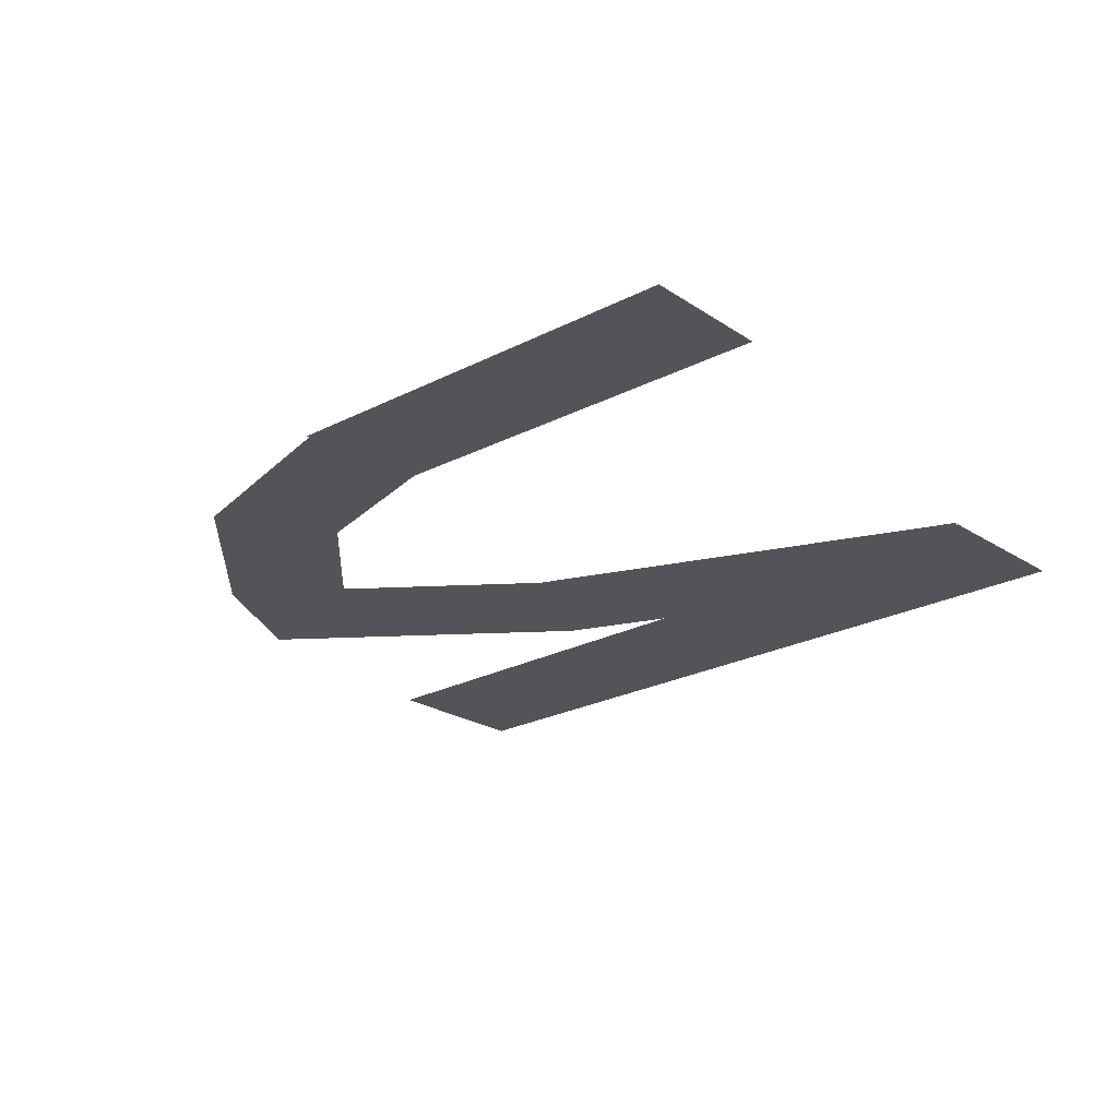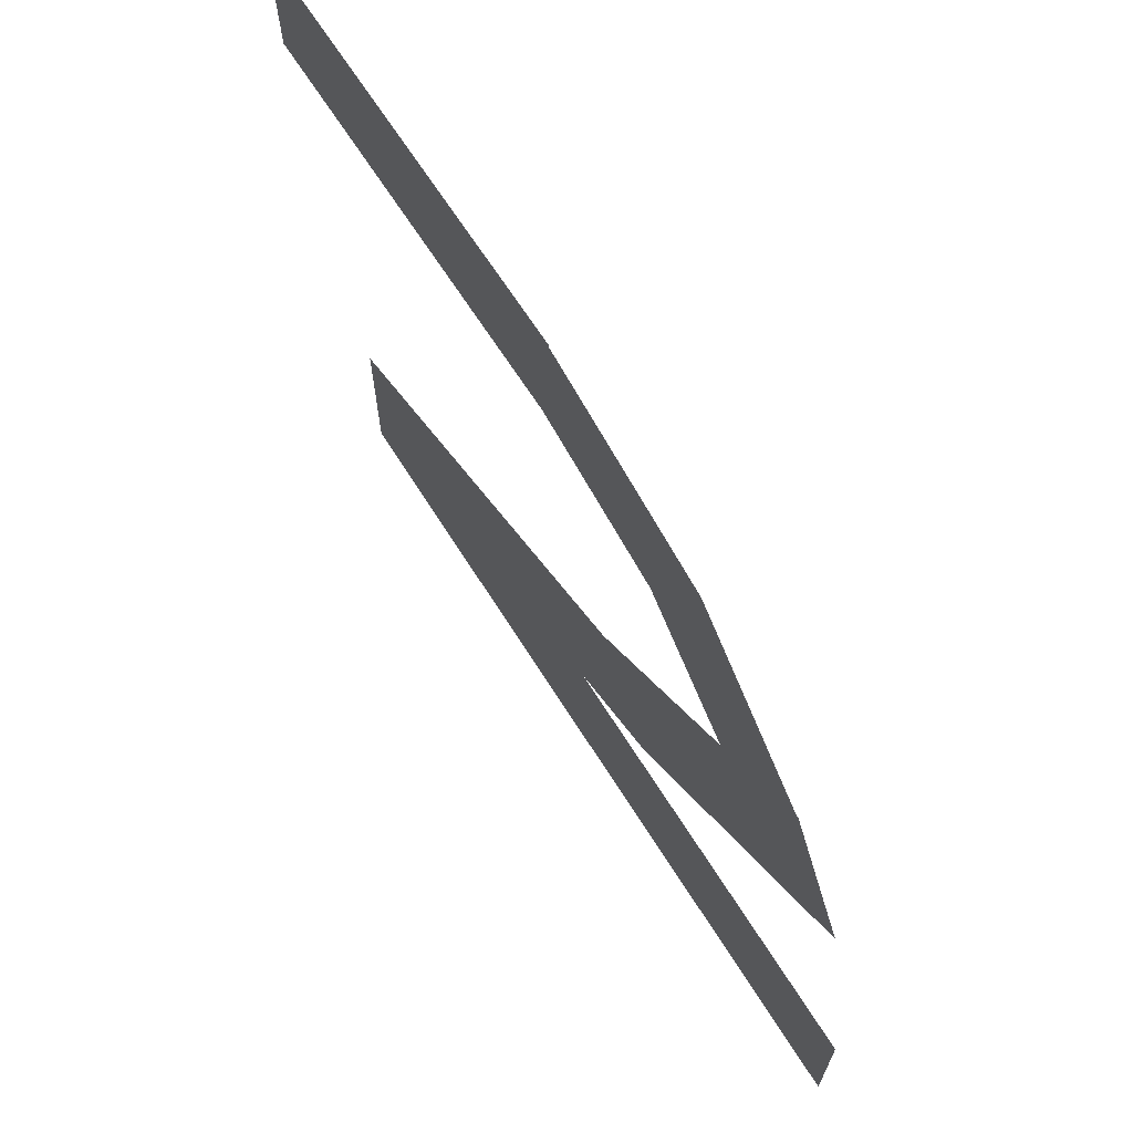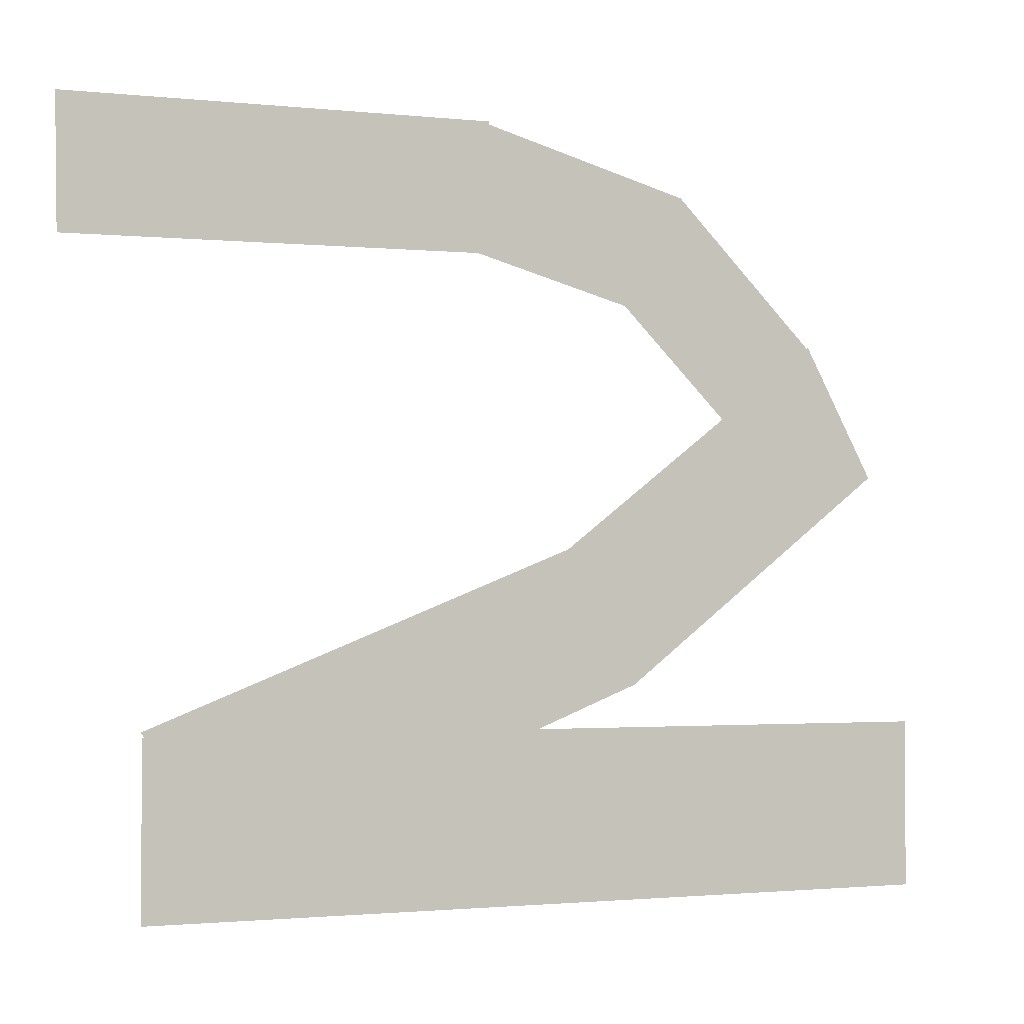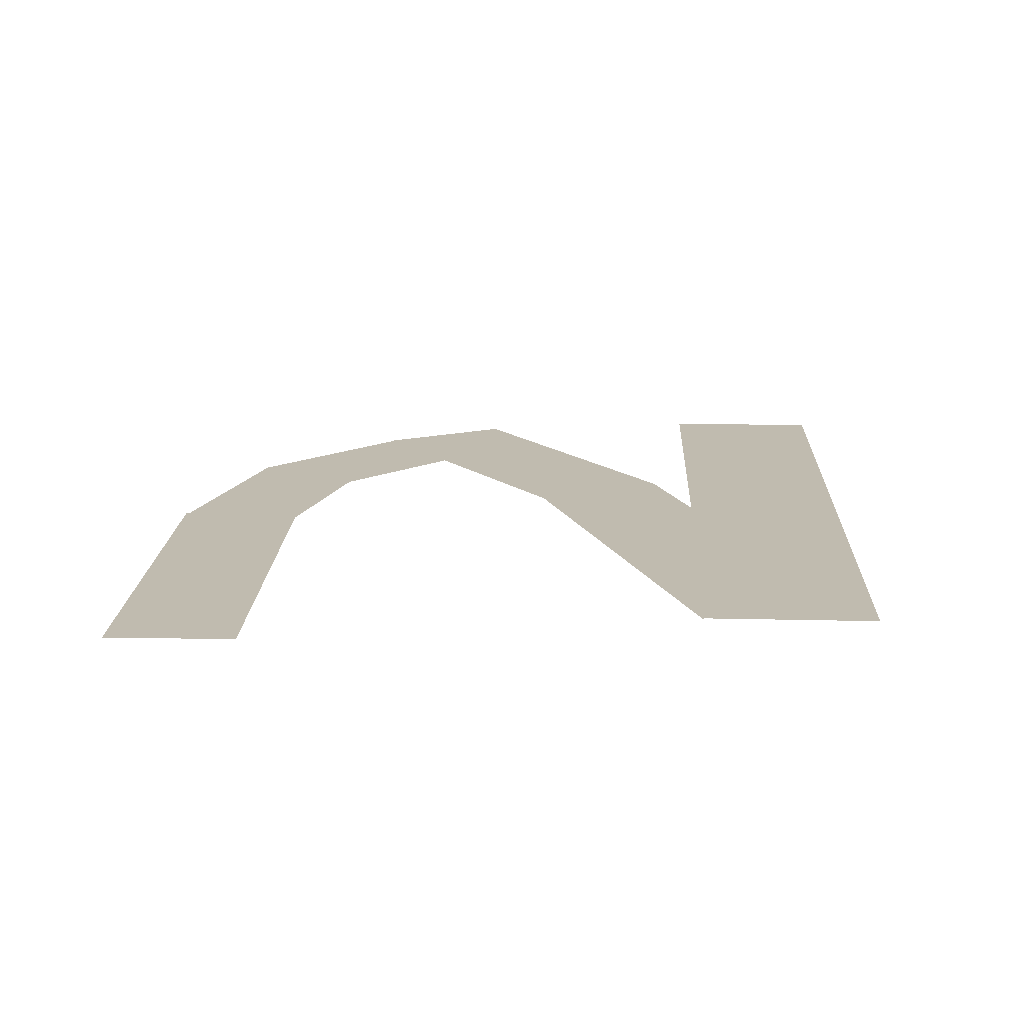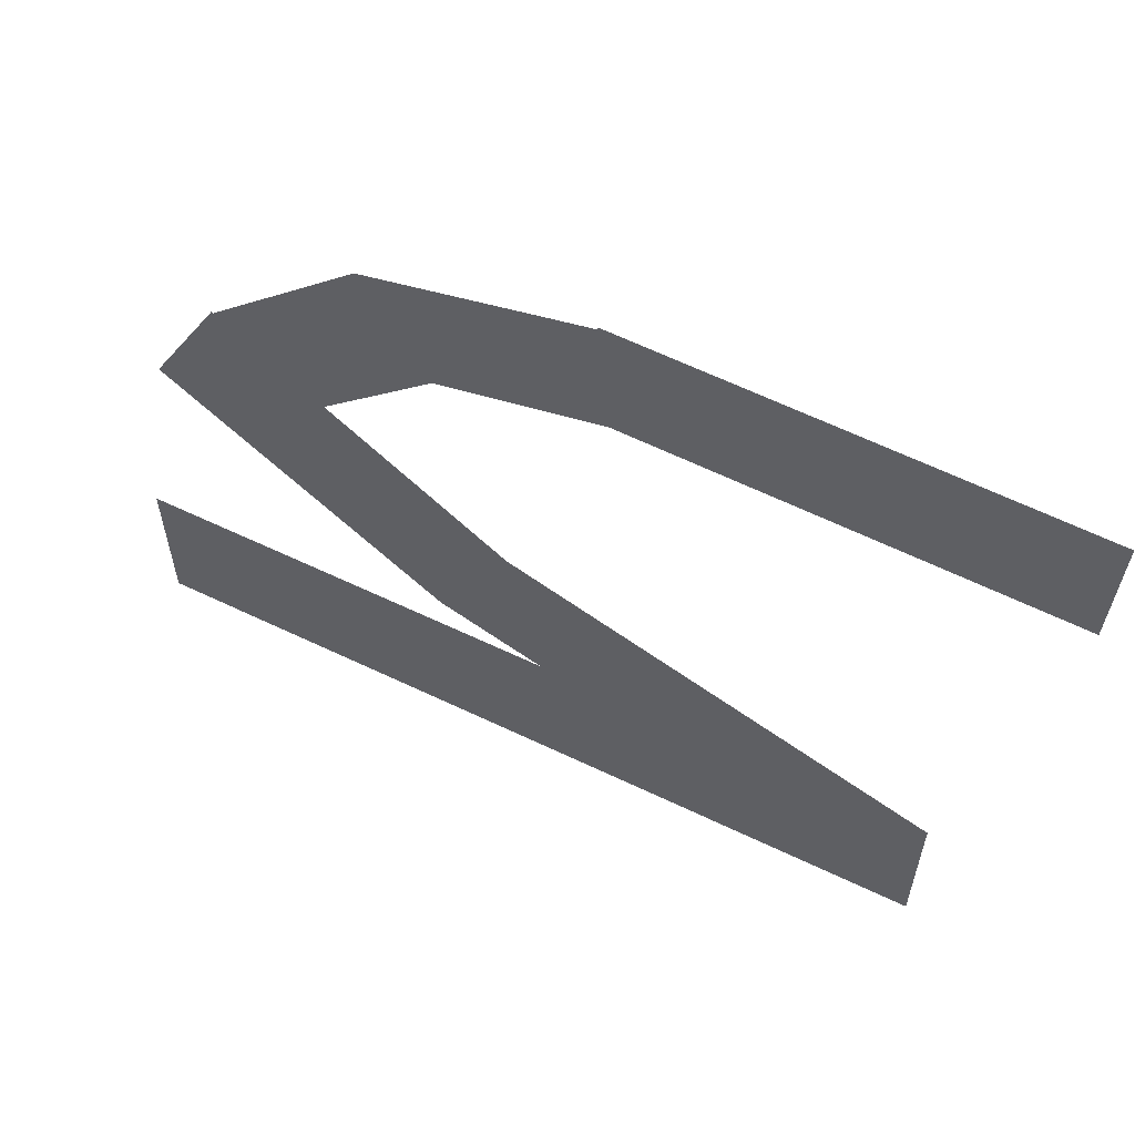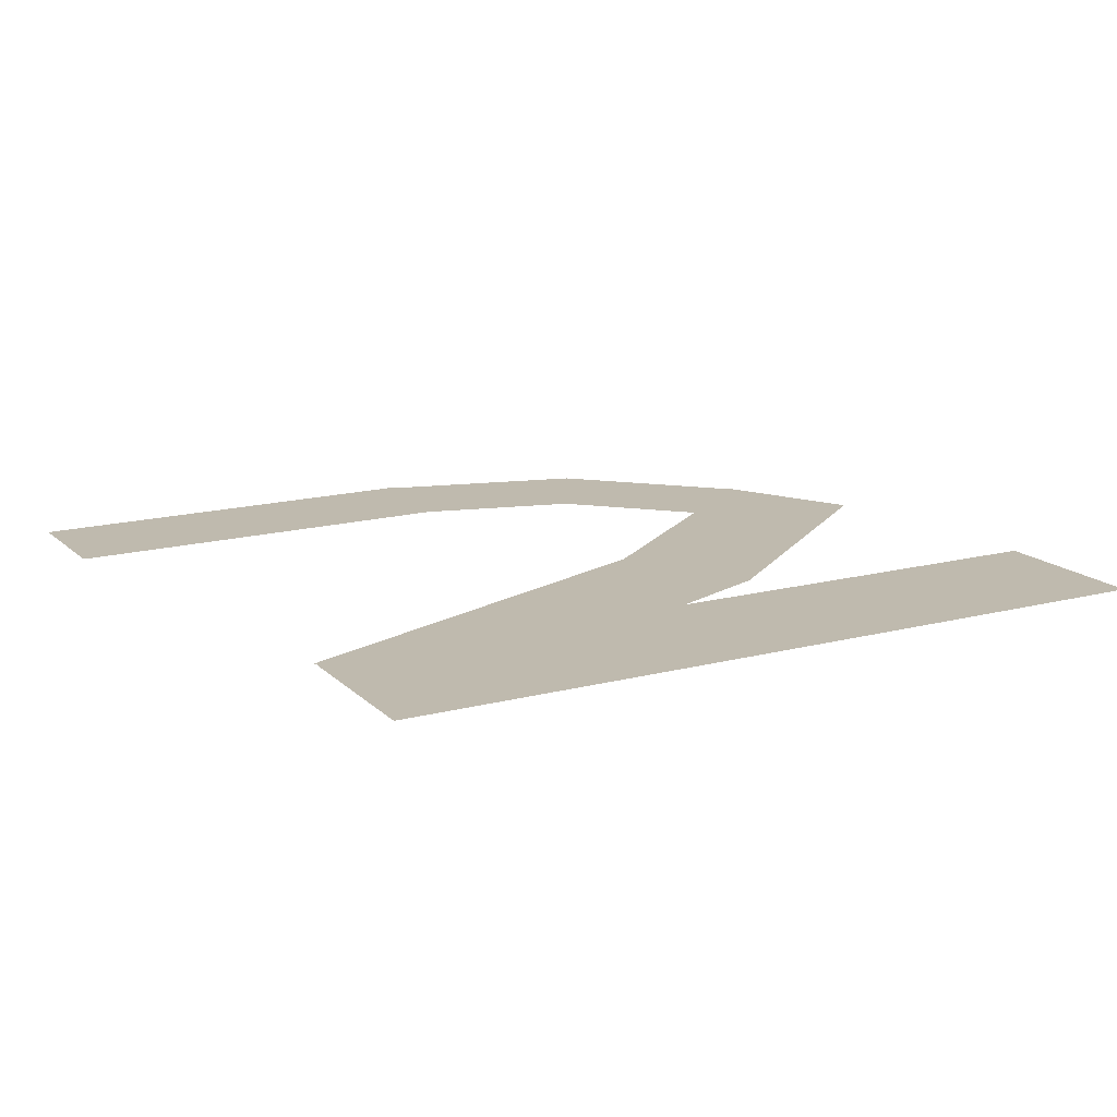
<metadata>
{"format":"obj","ext":"obj","renderer":"f3d","projection":"perspective","resolution":1024,"background":"white","views":[{"elev":-23.0,"azim":-137.6,"up":"+Z"},{"elev":67.5,"azim":57.7,"up":"+Y"},{"elev":-2.6,"azim":-24.4,"up":"+Y"},{"elev":16.2,"azim":-87.2,"up":"+Z"},{"elev":60.2,"azim":-153.8,"up":"+Y"},{"elev":15.6,"azim":-28.7,"up":"+Z"}]}
</metadata>
<code>
o Plane.001
v -1.003 -0.8707 -0
v 0.7179 0.06485 -0
v -0.8253 -1.197 0
v 0.8953 -0.2614 0
v 0.04531 -0.4533 -0
v 0.2227 -0.7795 0
f 5 2 4 6
f 1 5 6 3
o Plane
v -1 -1.297 0
v 1 -1.297 0
v -1 -0.8821 -0
v 1 -0.8821 -0
f 7 8 10 9
o Plane.002
v -0.1838 0.5621 -0
v 0.7254 0.05057 -0
v -0.3391 0.2862 0
v 0.5702 -0.2253 0
v 0.3543 0.4178 -0
v 0.1991 0.1419 0
f 15 12 14 16
f 11 15 16 13
o Plane.003
v -1.207 0.5438 -0
v -0.1635 0.5639 -0
v -1.2 0.2272 0
v -0.1574 0.2474 0
f 17 18 20 19

</code>
